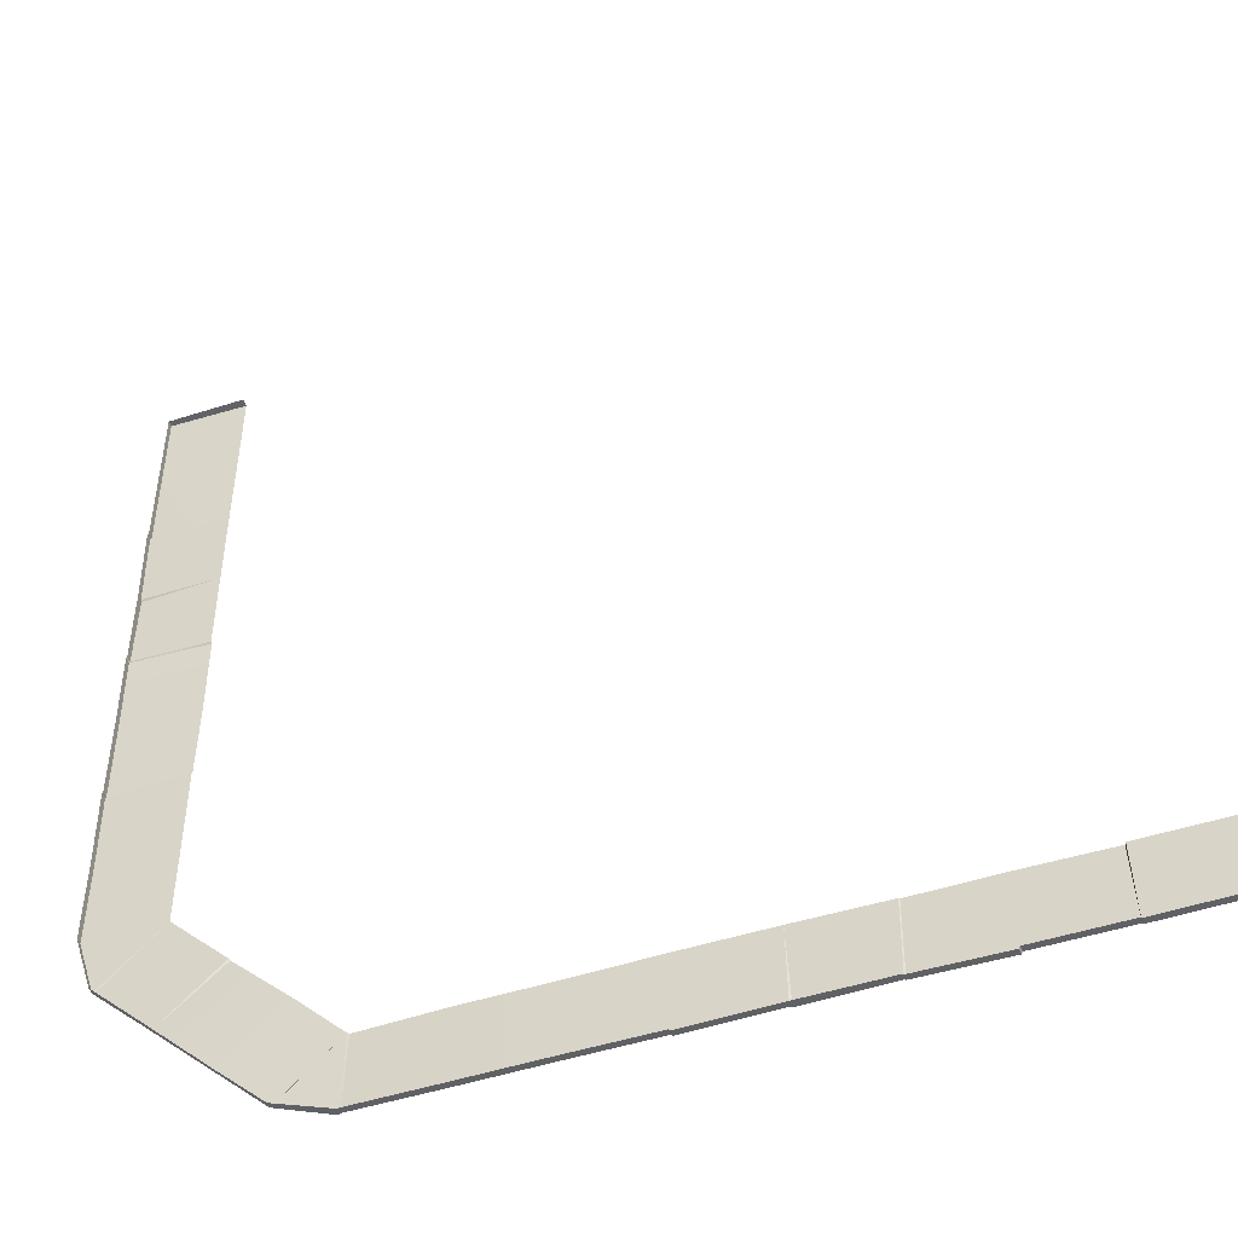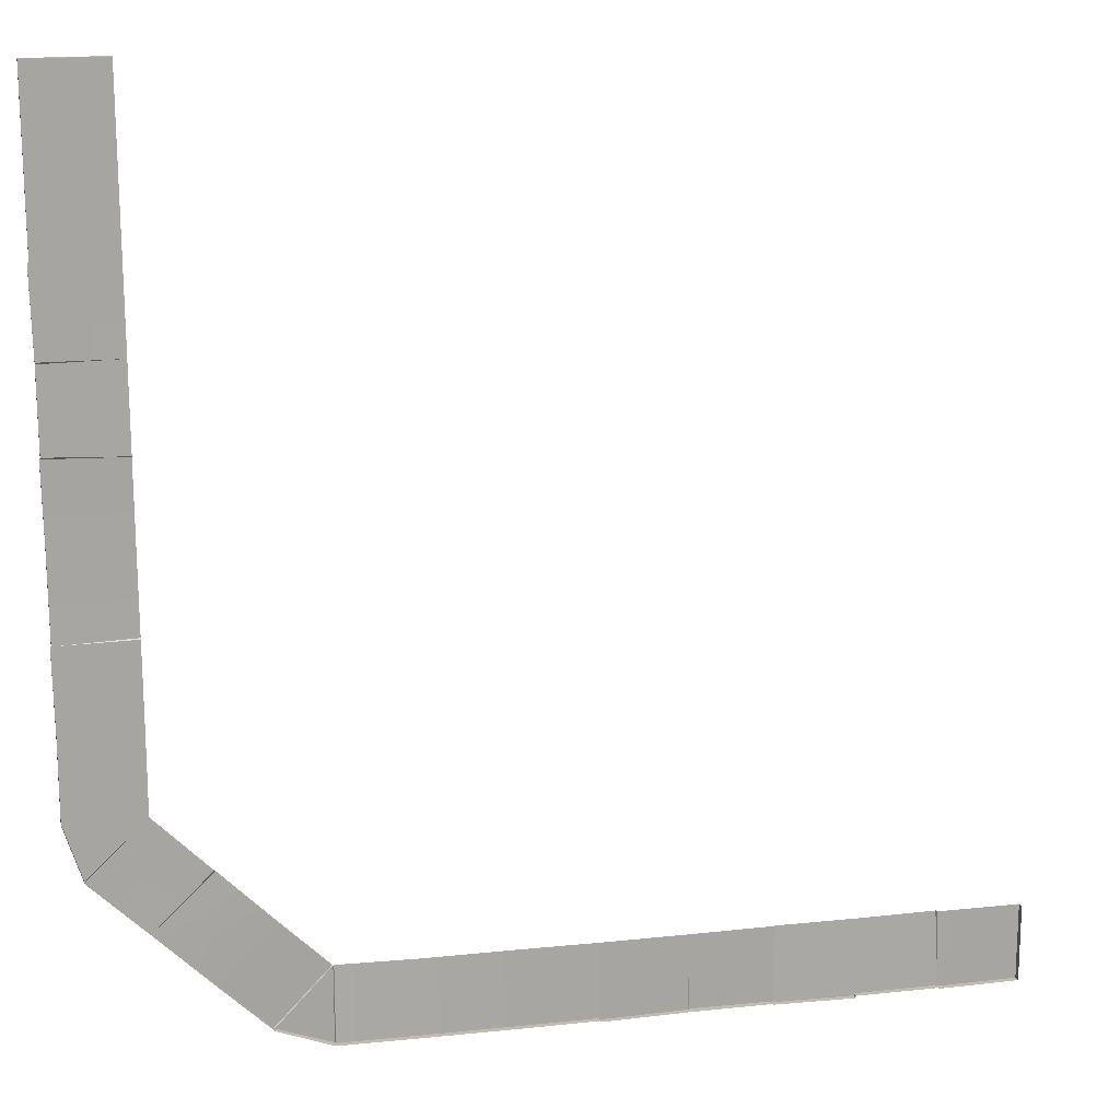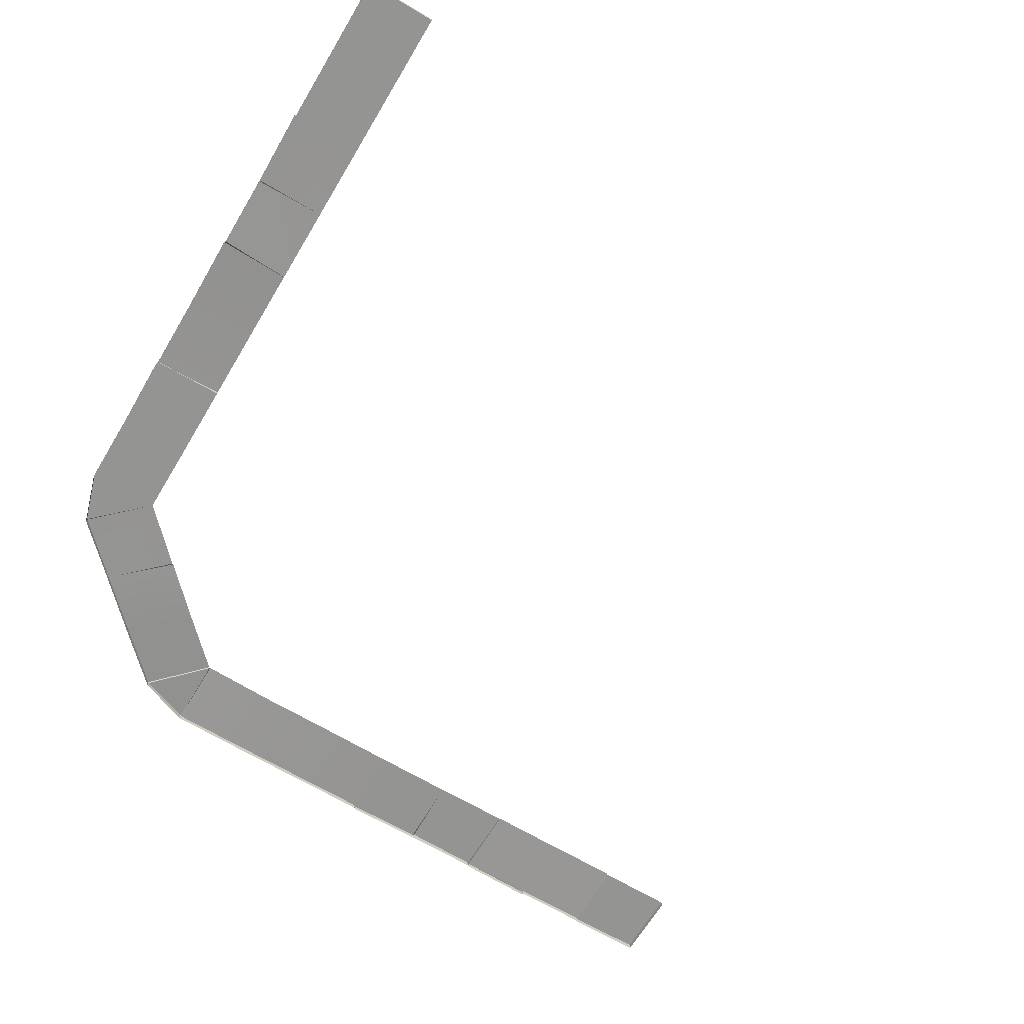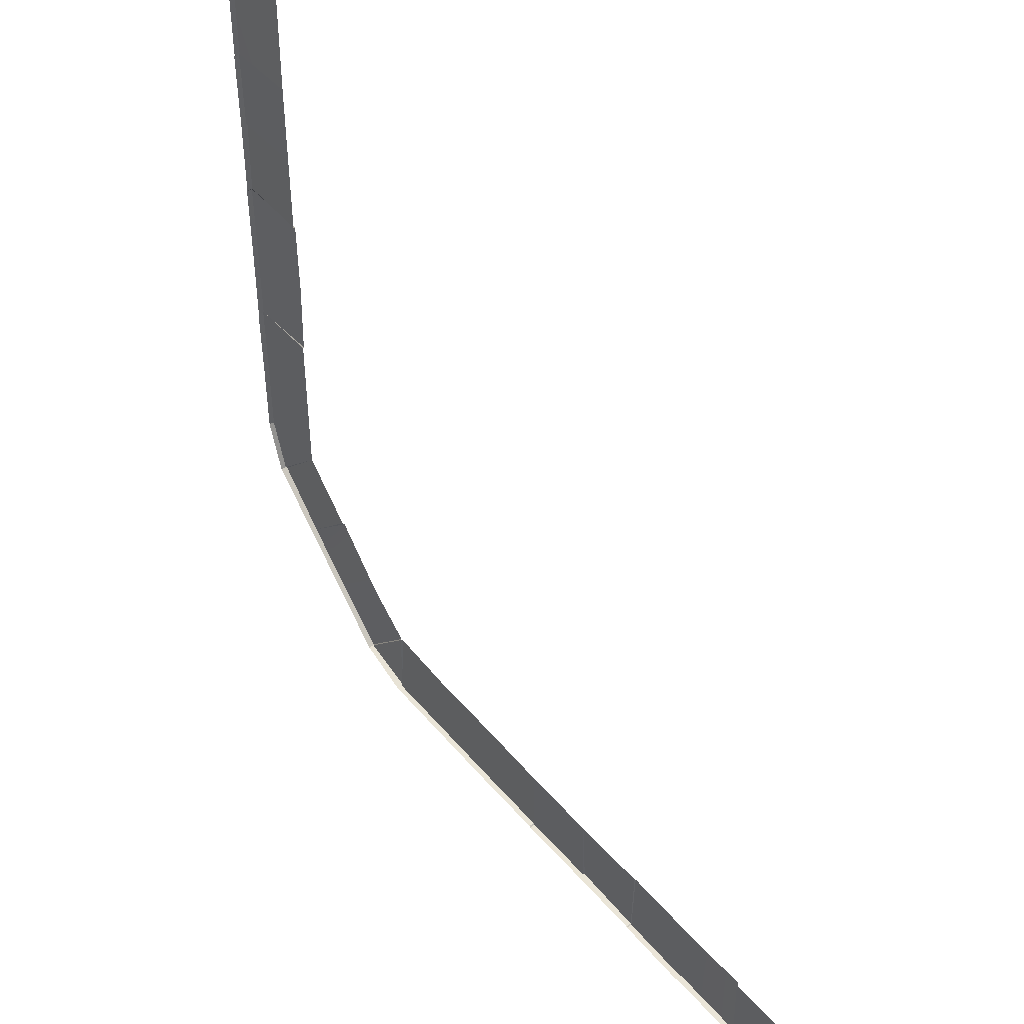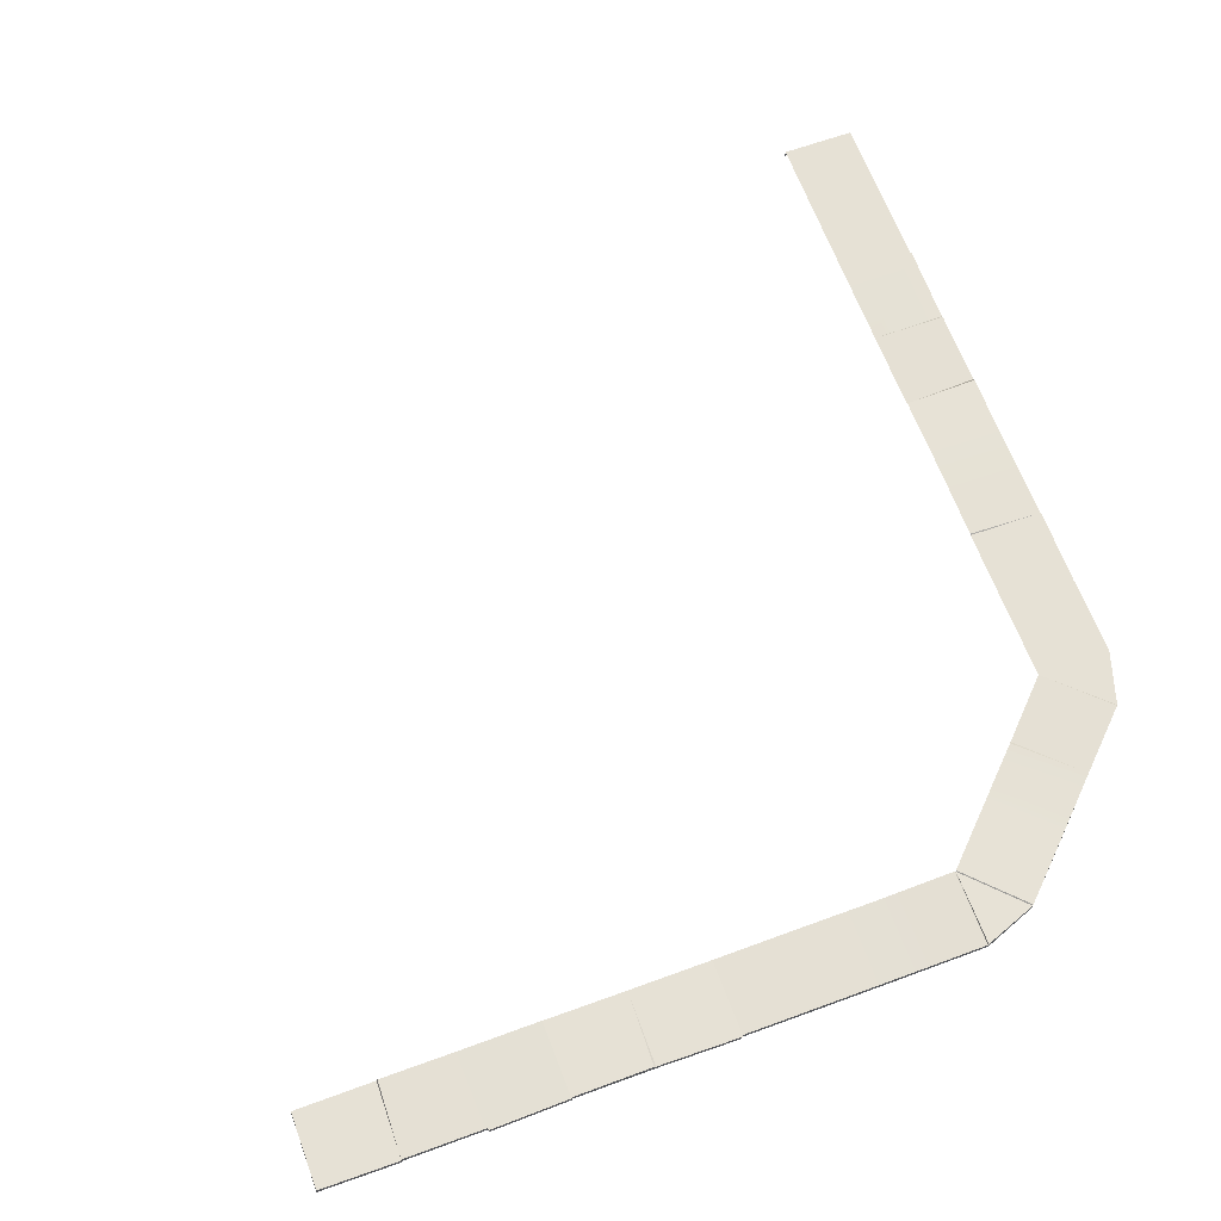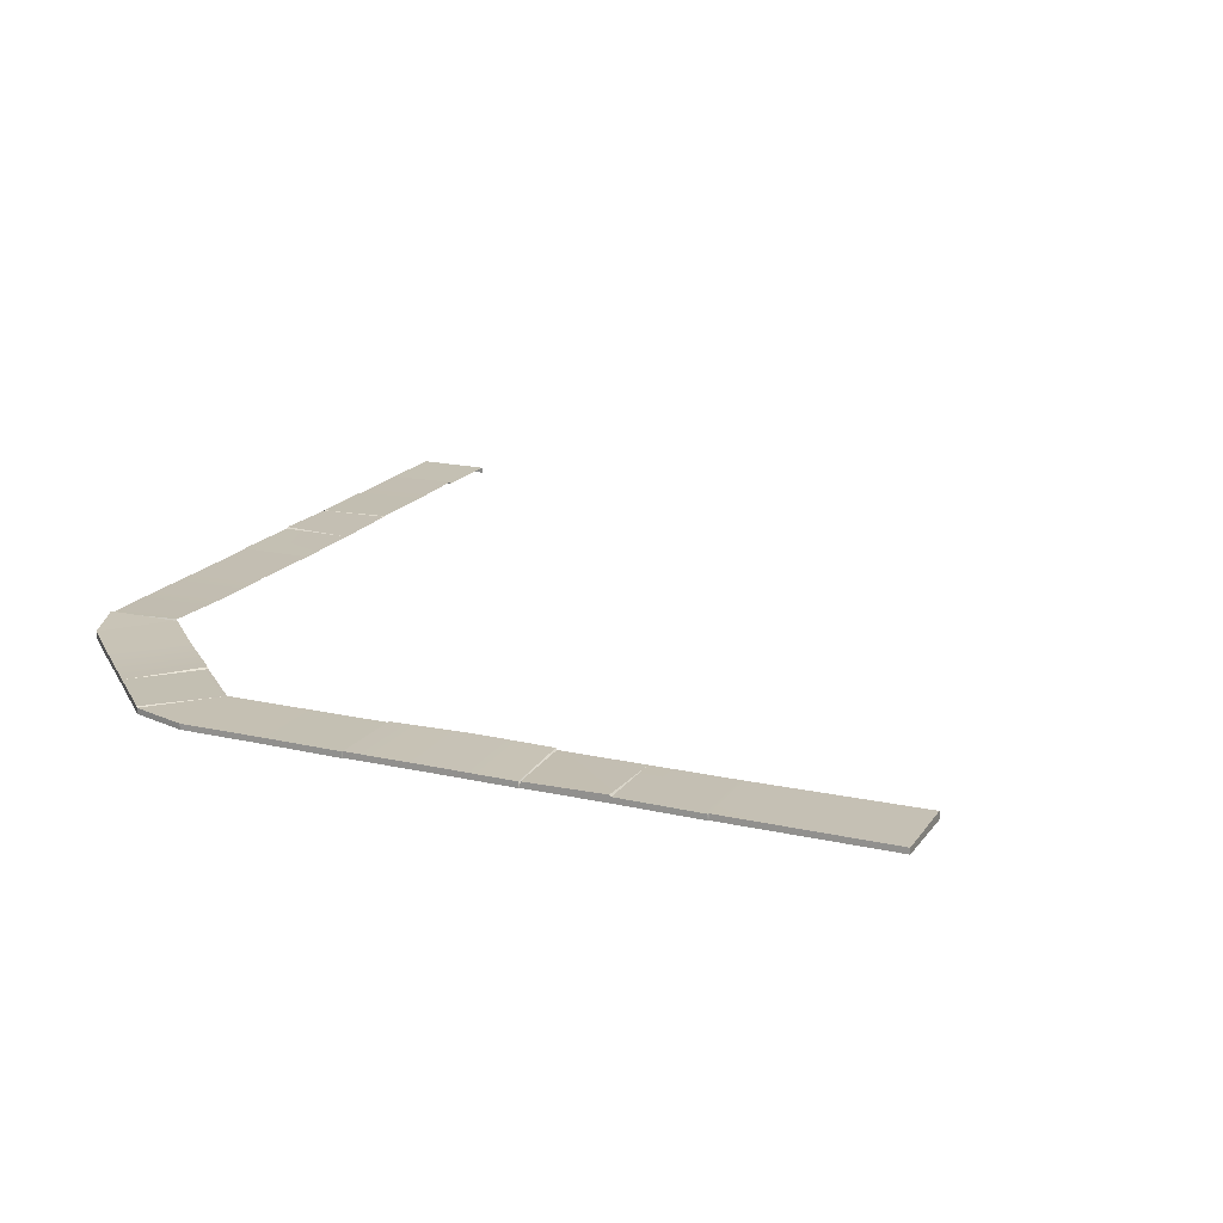
<metadata>
{"format":"obj","ext":"obj","renderer":"f3d","projection":"perspective","resolution":1024,"background":"white","views":[{"elev":-48.9,"azim":19.4,"up":"+Z"},{"elev":16.3,"azim":-12.1,"up":"+Z"},{"elev":-67.0,"azim":-31.1,"up":"+Y"},{"elev":45.0,"azim":52.8,"up":"+Z"},{"elev":64.8,"azim":159.5,"up":"+Y"},{"elev":18.0,"azim":-66.1,"up":"+Y"}]}
</metadata>
<code>
g MainCity_Ground_DrainageChannel_02
v -1.808 0.008682 -1.046
v -2.183 0.008682 -1.046
v -2.095 0.008945 -1.321
v -1.028 0.01755 -1.821
v -1.296 0.008399 -2.096
v -1.028 0.01867 -2.196
v -1.537 0.008951 -1.317
v -1.817 0.009037 -1.59
v -1.53 0.01635 -1.324
v -1.024 0.009496 -2.196
v -1.022 0.02532 -1.821
v -1.028 0.01755 -1.821
v -1.024 0.009496 -2.196
v -1.028 0.01755 -1.821
v -1.028 0.01867 -2.196
v -2.091 0.01444 -1.326
v -1.808 0.008682 -1.046
v -2.095 0.008945 -1.321
v -2.095 -0.01935 -1.321
v -2.091 0.01444 -1.326
v -2.095 0.008945 -1.321
v -1.029 -0.01935 -2.196
v -1.024 0.009496 -2.196
v -1.028 0.01867 -2.196
v 1.789 0.01683 -1.812
v 1.803 0.004482 -2.186
v 1.795 0.004481 -1.812
v 0.5965 0.004872 -1.816
v 0.6011 0.004872 -2.191
v 0.6099 0.01254 -2.191
v 1.795 0.004481 -1.812
v 1.803 0.004482 -2.186
v 1.805 0.004481 -2.191
v -1.816 0.008541 1.385
v -2.19 0.008541 1.385
v -2.197 0.008543 1.381
v -1.809 0.01297 -0.2362
v -2.184 0.008005 -0.2485
v -1.809 0.008004 -0.2421
v -1.814 0.008395 0.9688
v -2.188 0.008395 0.9688
v -2.188 0.01607 0.96
v -1.809 0.008004 -0.2421
v -2.184 0.008005 -0.2485
v -2.189 0.008004 -0.2502
v 1.402 0.004611 -2.188
v 1.005 0.004741 -2.194
v 1.398 0.004609 -2.199
v 1.008 0.01389 -1.815
v 1.005 0.004741 -2.194
v 1.412 0.0113 -1.813
v 1.789 0.01683 -1.812
v 1.803 0.004482 -2.186
v -1.808 0.008682 -1.046
v -1.808 0.007895 -0.6406
v -2.182 0.007895 -0.6406
v -2.183 0.008682 -1.046
v -0.6231 -0.02171 -2.196
v -0.6229 0.008162 -2.196
v -1.024 0.009496 -2.196
v -1.029 -0.01935 -2.196
v -2.193 -0.01949 2.199
v -2.193 0.008801 2.198
v -1.819 0.01549 2.198
v -1.819 -0.02116 2.2
v -0.6229 0.0115 -1.821
v -1.022 0.02532 -1.821
v -1.024 0.009496 -2.196
v -0.6229 0.008162 -2.196
v -1.296 -0.01935 -2.096
v -1.029 -0.01935 -2.196
v -1.028 0.01867 -2.196
v -1.296 0.008399 -2.096
v -2.182 -0.02093 -0.6401
v -2.183 -0.01935 -1.045
v -2.183 0.008682 -1.046
v -2.182 0.007895 -0.6406
v -1.296 -0.01935 -2.096
v -1.296 0.008399 -2.096
v -1.3 0.01163 -2.092
v -1.526 -0.01935 -1.875
v -1.526 0.009511 -1.873
v -1.817 0.009037 -1.59
v -1.815 -0.01935 -1.592
v -2.095 -0.01935 -1.321
v -2.091 0.01444 -1.326
v -2.183 -0.01935 -1.045
v -2.095 -0.01935 -1.321
v -2.095 0.008945 -1.321
v -2.183 0.008682 -1.046
v -1.028 0.01755 -1.821
v -1.03 0.02263 -1.818
v -1.3 0.01163 -2.092
v -1.296 0.008399 -2.096
v -1.248 0.009245 -1.601
v -1.3 0.01163 -2.092
v -1.03 0.02263 -1.818
v -1.526 0.009511 -1.873
v -1.817 0.009037 -1.59
v -1.53 0.01635 -1.324
v -1.808 0.008682 -1.046
v -2.091 0.01444 -1.326
v -1.537 0.008951 -1.317
v 0.1837 0.005018 -1.818
v -0.2329 0.011 -1.82
v -0.2208 0.005149 -2.194
v 0.1837 0.005018 -2.192
v -0.2208 0.005149 -2.194
v -0.6229 0.008162 -2.196
v -0.6231 -0.02171 -2.196
v -0.2218 -0.02472 -2.194
v 0.1837 0.005018 -2.192
v 0.1832 -0.02406 -2.192
v -0.6229 0.008162 -2.196
v -0.2208 0.005149 -2.194
v -0.2329 0.011 -1.82
v -0.6229 0.0115 -1.821
v 0.1837 0.005018 -1.818
v 0.1837 0.005018 -2.192
v 0.188 0.005019 -2.2
v 0.5965 0.004872 -1.816
v 0.6011 0.004872 -2.191
v 2.197 -0.02554 -1.81
v 2.195 0.004371 -1.81
v 2.195 0.004371 -2.185
v 2.197 -0.02602 -2.185
v 0.1837 0.005018 -2.192
v 0.1832 -0.02406 -2.192
v 0.188 0.005019 -2.2
v 0.1924 -0.02277 -2.2
v 1.803 0.004482 -2.186
v 1.402 0.004611 -2.188
v 1.402 -0.02473 -2.188
v 1.802 -0.02538 -2.186
v 2.195 0.004371 -1.81
v 1.795 0.004481 -1.812
v 1.805 0.004481 -2.191
v 2.195 0.004371 -2.185
v 2.195 0.004371 -2.185
v 1.805 0.004481 -2.191
v 1.805 -0.02539 -2.191
v 2.197 -0.02602 -2.185
v 1.402 -0.02473 -2.188
v 1.402 0.004611 -2.188
v 1.398 0.004609 -2.199
v 1.396 -0.02472 -2.199
v 0.6011 0.004872 -2.191
v 0.6004 -0.02342 -2.191
v 0.6099 0.01254 -2.191
v 0.9987 0.004744 -2.189
v 1.001 -0.02407 -2.189
v 1.805 0.004481 -2.191
v 1.803 0.004482 -2.186
v 1.802 -0.02538 -2.186
v 1.805 -0.02539 -2.191
v 1.396 -0.02472 -2.199
v 1.398 0.004609 -2.199
v 1.005 0.004741 -2.194
v 1.005 -0.02408 -2.194
v 1.008 0.01389 -1.815
v 1.004 0.009855 -1.815
v 0.9987 0.004744 -2.189
v 1.005 0.004741 -2.194
v 1.005 0.004741 -2.194
v 0.9987 0.004744 -2.189
v 1.001 -0.02407 -2.189
v 1.005 -0.02408 -2.194
v 1.004 0.009855 -1.815
v 0.5965 0.004872 -1.816
v 0.6099 0.01254 -2.191
v 0.9987 0.004744 -2.189
v 0.6011 0.004872 -2.191
v 0.188 0.005019 -2.2
v 0.1924 -0.02277 -2.2
v 0.6004 -0.02342 -2.191
v -1.816 0.008541 1.385
v -1.819 0.01549 2.198
v -2.193 0.008801 2.198
v -2.19 0.008541 1.385
v -2.19 0.008541 1.385
v -2.193 0.008801 2.198
v -2.193 -0.01949 2.199
v -2.19 -0.02054 1.386
v -2.19 0.008541 1.385
v -2.19 -0.02054 1.386
v -2.197 0.008543 1.381
v -2.197 -0.01924 1.376
v -2.184 0.008005 -0.2485
v -2.185 -0.02121 0.1565
v -2.184 -0.02186 -0.2475
v -2.185 0.008135 0.1561
v -2.191 0.008265 0.5624
v -2.191 -0.02056 0.563
v -1.808 0.007895 -0.6406
v -1.809 0.008004 -0.2421
v -2.189 0.008004 -0.2502
v -2.182 0.007895 -0.6406
v -2.185 0.008135 0.1561
v -1.812 0.01741 0.5514
v -2.191 0.008265 0.5624
v -1.811 0.02103 0.15
v -1.809 0.01297 -0.2362
v -2.184 0.008005 -0.2485
v -2.182 0.007895 -0.6406
v -2.189 0.008004 -0.2502
v -2.189 -0.02187 -0.2501
v -2.182 -0.02093 -0.6401
v -2.189 0.008004 -0.2502
v -2.184 0.008005 -0.2485
v -2.184 -0.02186 -0.2475
v -2.189 -0.02187 -0.2501
v -1.812 0.01741 0.5514
v -1.812 0.008266 0.556
v -2.187 0.008267 0.5692
v -2.191 0.008265 0.5624
v -2.191 0.008265 0.5624
v -2.187 0.008267 0.5692
v -2.187 -0.02055 0.5667
v -2.191 -0.02056 0.563
v -1.812 0.008266 0.556
v -2.188 0.01607 0.96
v -2.187 0.008267 0.5692
v -1.814 0.008395 0.9688
v -1.816 0.008541 1.385
v -2.197 0.008543 1.381
v -2.188 0.008395 0.9688
v -2.187 0.008267 0.5692
v -2.188 -0.0199 0.9695
v -2.187 -0.02055 0.5667
v -2.188 0.01607 0.96
v -2.188 0.008395 0.9688
v -2.197 -0.01924 1.376
v -2.197 0.008543 1.381
g MainCity_Ground_DrainageChannel_02_0
f 3 2 1
f 6 5 4
f 9 8 7
f 12 11 10
f 15 14 13
f 18 17 16
f 21 20 19
f 24 23 22
f 27 26 25
f 30 29 28
f 33 32 31
f 36 35 34
f 39 38 37
f 42 41 40
f 45 44 43
f 48 47 46
f 50 49 46
f 49 51 46
f 51 52 46
f 52 53 46
f 56 55 54
f 57 56 54
f 60 59 58
f 61 60 58
f 64 63 62
f 65 64 62
f 68 67 66
f 69 68 66
f 72 71 70
f 73 72 70
f 76 75 74
f 77 76 74
f 80 79 78
f 78 81 80
f 81 82 80
f 83 82 81
f 84 83 81
f 83 84 85
f 86 83 85
f 89 88 87
f 90 89 87
f 93 92 91
f 94 93 91
f 97 96 95
f 96 98 95
f 98 99 95
f 99 100 95
f 99 102 101
f 103 99 101
f 106 105 104
f 107 106 104
f 110 109 108
f 111 110 108
f 111 108 112
f 113 111 112
f 116 115 114
f 117 116 114
f 120 119 118
f 120 118 121
f 122 120 121
f 125 124 123
f 126 125 123
f 129 128 127
f 130 128 129
f 133 132 131
f 134 133 131
f 137 136 135
f 138 137 135
f 141 140 139
f 142 141 139
f 145 144 143
f 146 145 143
f 149 148 147
f 148 149 150
f 151 148 150
f 154 153 152
f 155 154 152
f 158 157 156
f 159 158 156
f 162 161 160
f 163 162 160
f 166 165 164
f 167 166 164
f 170 169 168
f 171 170 168
f 174 173 172
f 175 174 172
f 178 177 176
f 179 178 176
f 182 181 180
f 183 182 180
f 186 185 184
f 187 185 186
f 190 189 188
f 189 191 188
f 192 191 189
f 193 192 189
f 196 195 194
f 197 196 194
f 200 199 198
f 199 201 198
f 201 202 198
f 202 203 198
f 206 205 204
f 207 206 204
f 210 209 208
f 211 210 208
f 214 213 212
f 215 214 212
f 218 217 216
f 219 218 216
f 222 221 220
f 221 223 220
f 225 224 223
f 226 225 223
f 229 228 227
f 228 230 227
f 230 228 231
f 228 232 231
f 232 233 231

</code>
